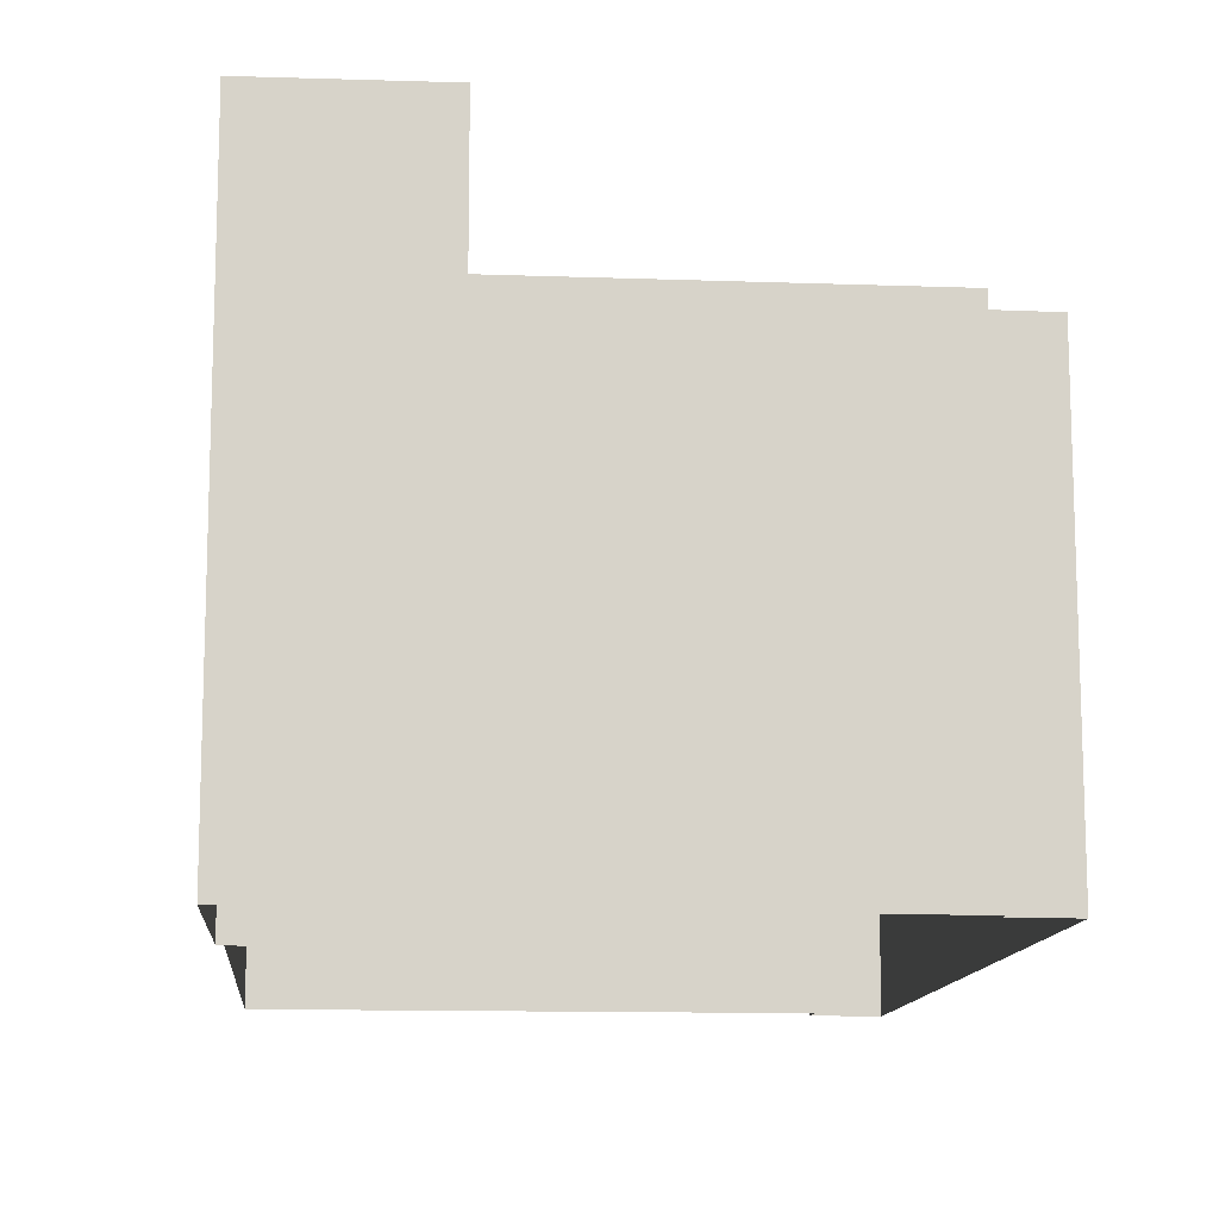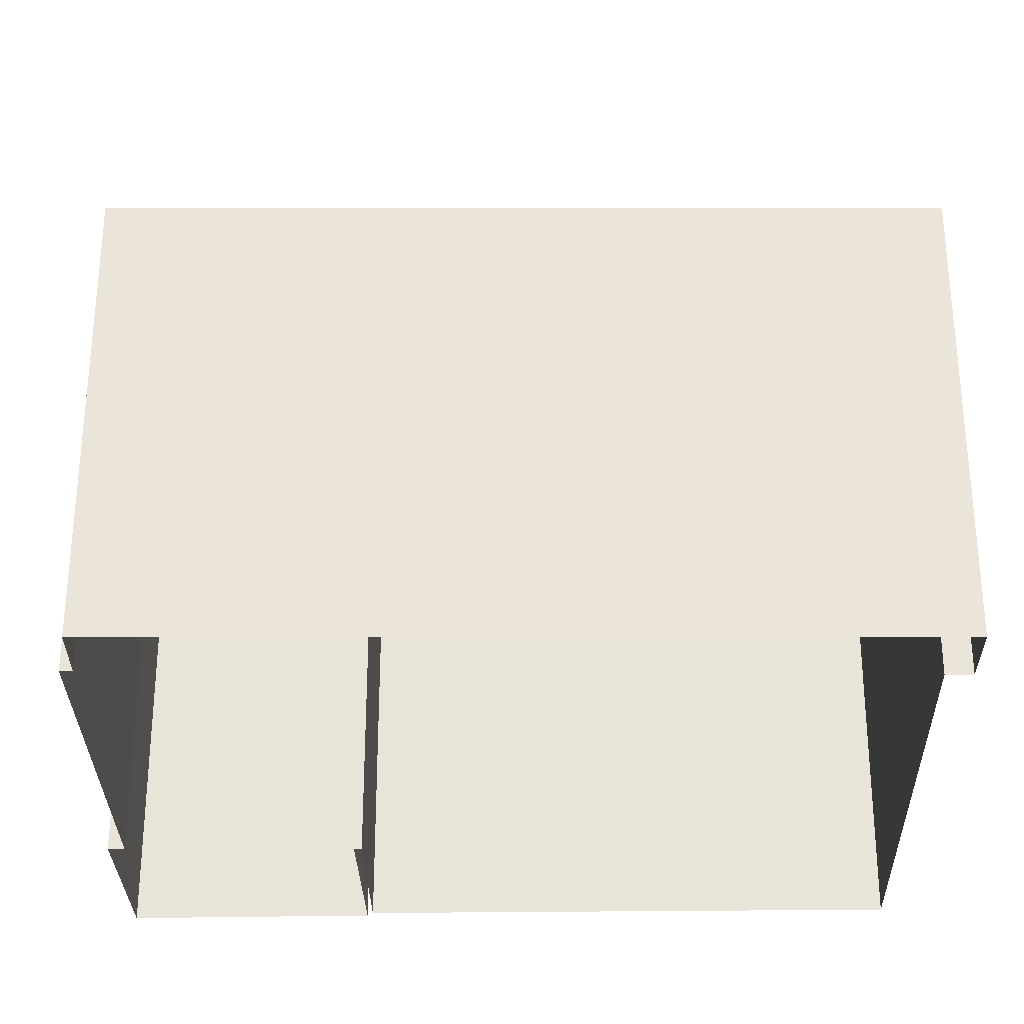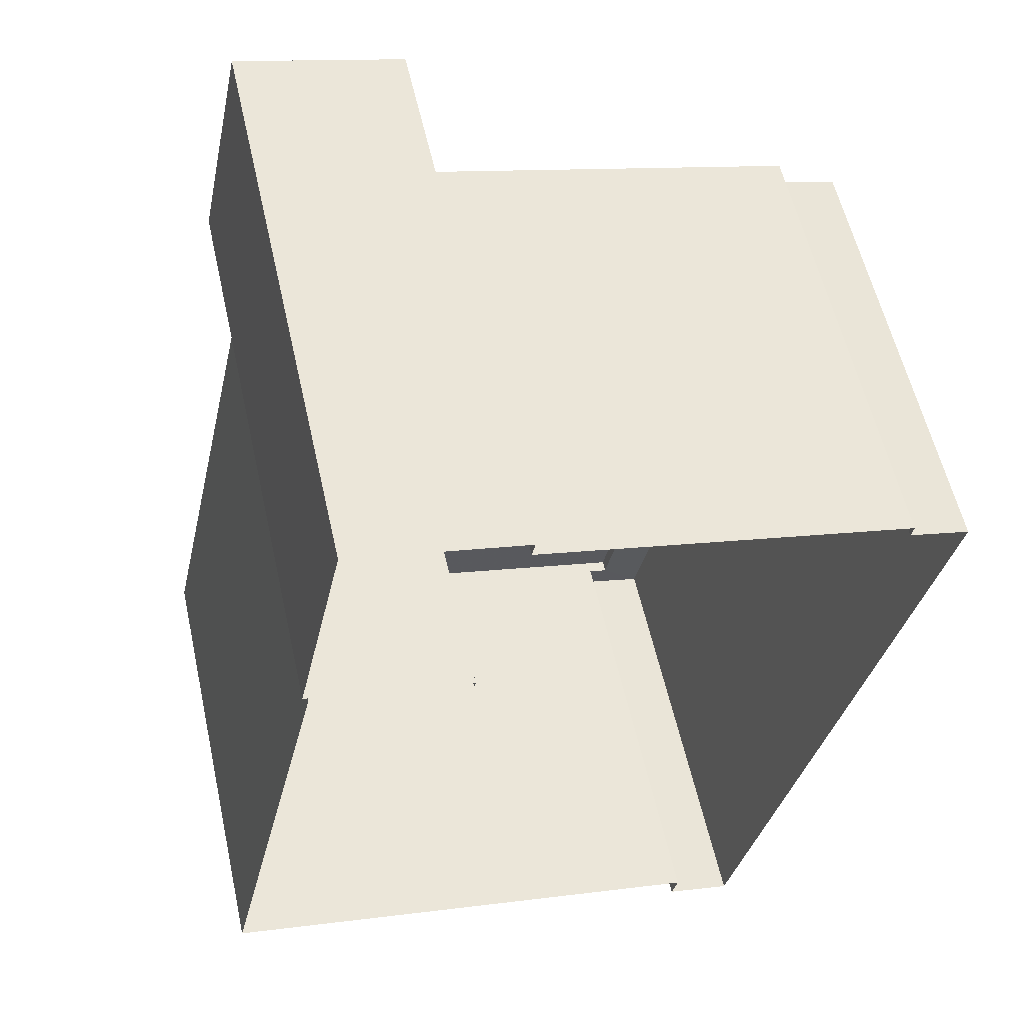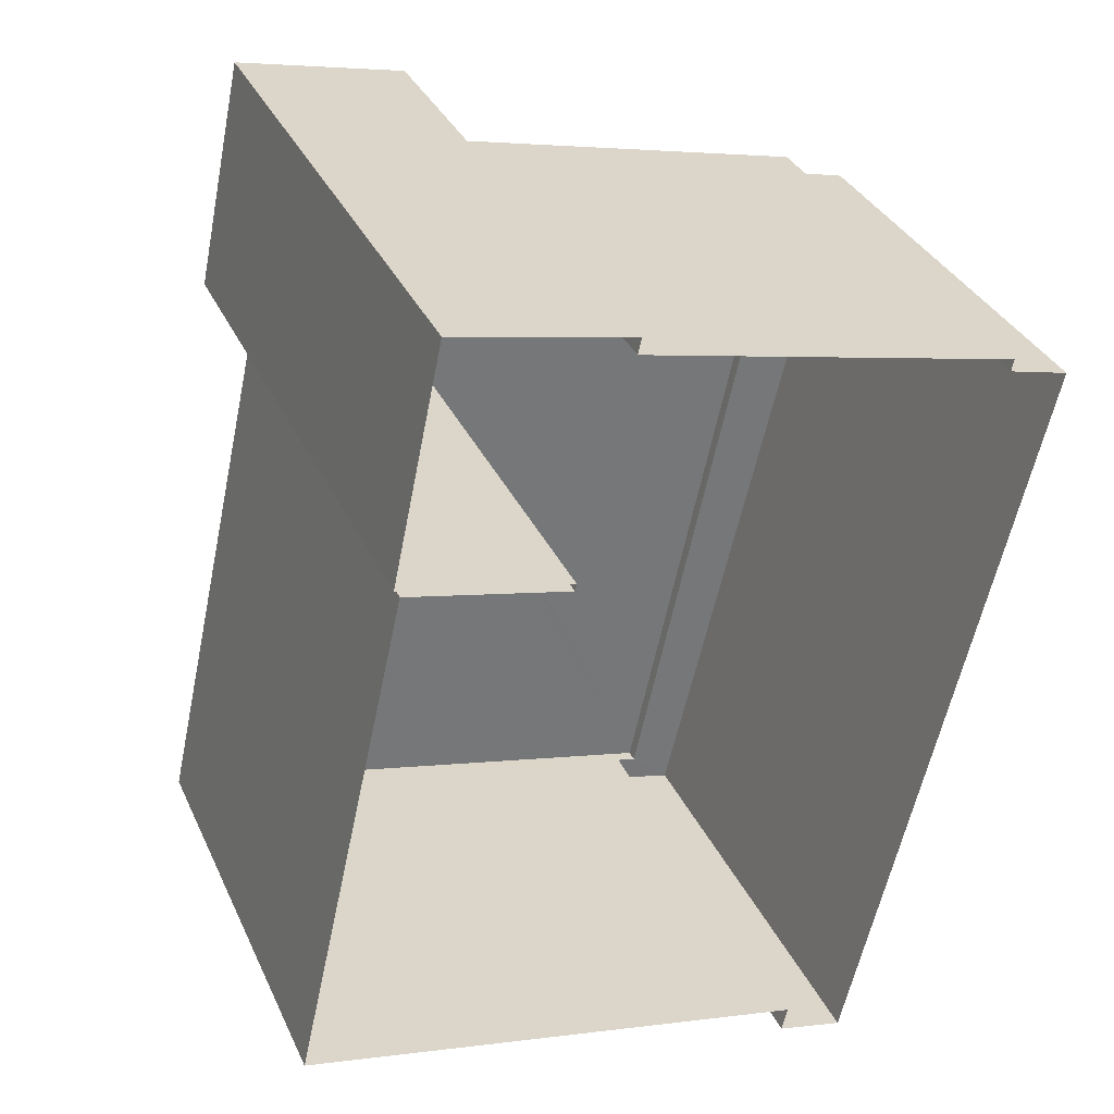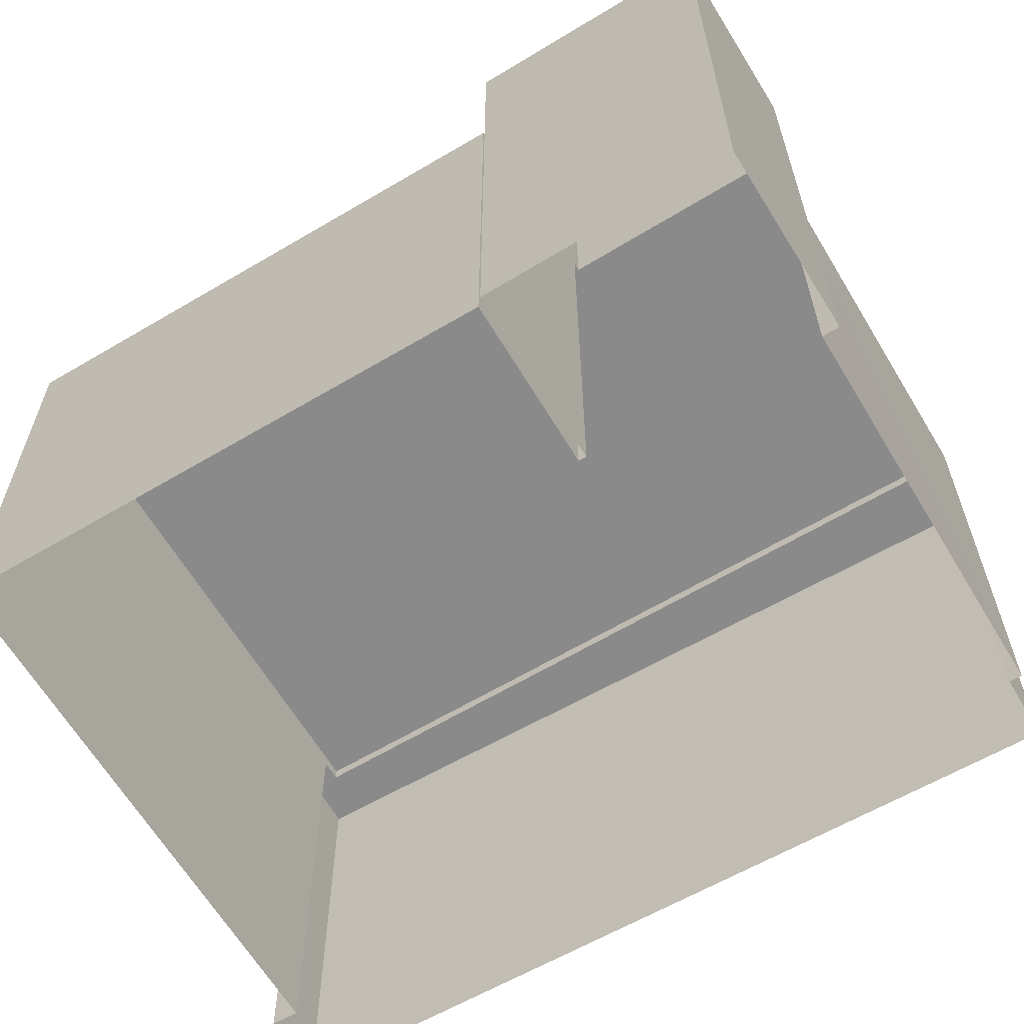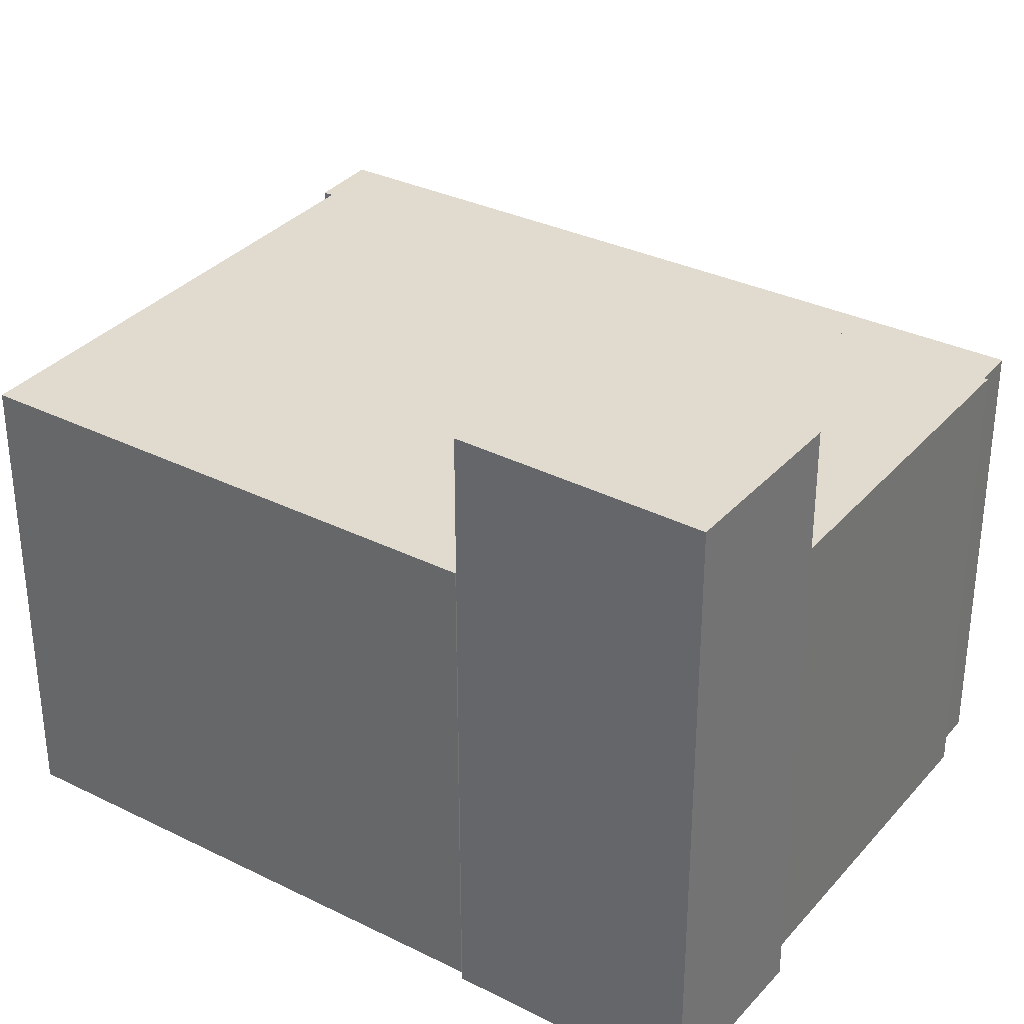
<metadata>
{"format":"obj","ext":"obj","renderer":"f3d","projection":"perspective","resolution":1024,"background":"white","views":[{"elev":-12.6,"azim":-172.3,"up":"+Z"},{"elev":-30.7,"azim":-76.3,"up":"+Z"},{"elev":57.4,"azim":167.5,"up":"+Y"},{"elev":34.0,"azim":158.0,"up":"+Y"},{"elev":-63.6,"azim":133.5,"up":"+Z"},{"elev":33.4,"azim":136.9,"up":"+Z"}]}
</metadata>
<code>
v -9766 -3.657e+04 30
v -9763 -3.657e+04 30
v -9762 -3.657e+04 30
v -9766 -3.657e+04 30
v -9762 -3.657e+04 30
v -9760 -3.658e+04 29.99
v -9765 -3.657e+04 30
v -9768 -3.658e+04 30
v -9769 -3.658e+04 30
v -9768 -3.658e+04 30
v -9765 -3.657e+04 30
v -9771 -3.657e+04 30
v -9771 -3.657e+04 30
v -9772 -3.657e+04 30
v -9766 -3.657e+04 39.33
v -9765 -3.657e+04 39.33
v -9762 -3.657e+04 39.32
v -9763 -3.657e+04 39.32
v -9760 -3.658e+04 37.14
v -9762 -3.657e+04 37.14
v -9765 -3.657e+04 37.14
v -9769 -3.658e+04 37.15
v -9765 -3.657e+04 37.15
v -9771 -3.657e+04 37.15
v -9766 -3.657e+04 37.15
v -9765 -3.657e+04 37.14
v -9771 -3.657e+04 36.96
v -9772 -3.657e+04 36.96
v -9769 -3.658e+04 36.95
v -9768 -3.658e+04 36.95
v -9768 -3.658e+04 36.95
v -9769 -3.658e+04 36.95
f 1 2 3
f 1 4 2
f 5 6 7
f 8 9 10
f 6 10 7
f 11 1 3
f 1 12 13
f 10 9 14
f 12 11 7
f 10 14 12
f 7 10 12
f 11 12 1
f 15 16 17
f 18 15 17
f 19 20 21
f 19 21 22
f 22 23 24
f 24 23 25
f 21 26 23
f 22 21 23
f 27 28 29
f 30 29 31
f 31 29 32
f 29 28 32
f 16 23 26
f 16 26 17
f 26 3 17
f 26 11 3
f 23 16 25
f 1 25 4
f 4 25 15
f 25 16 15
f 18 2 4
f 15 18 4
f 2 17 3
f 2 18 17
f 11 21 7
f 11 26 21
f 20 5 7
f 21 20 7
f 19 6 5
f 20 19 5
f 22 30 19
f 19 30 6
f 22 29 30
f 6 30 10
f 29 22 27
f 12 27 13
f 13 27 24
f 27 22 24
f 25 13 24
f 25 1 13
f 31 9 8
f 31 32 9
f 32 28 14
f 9 32 14
f 27 14 28
f 27 12 14
f 10 31 8
f 10 30 31

</code>
